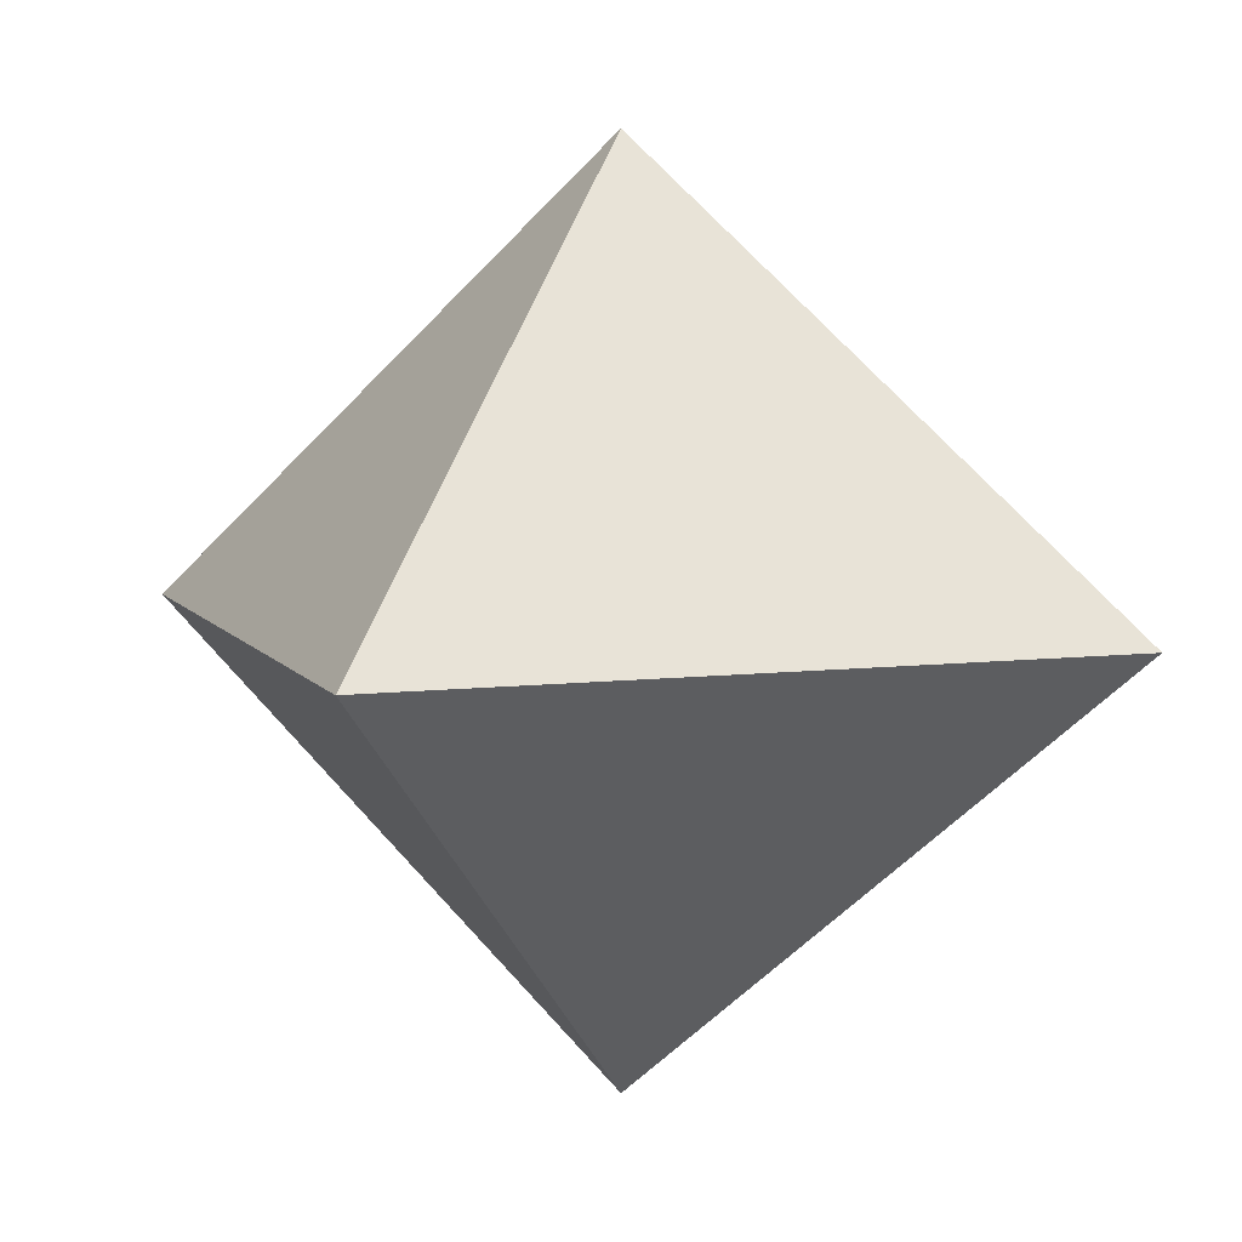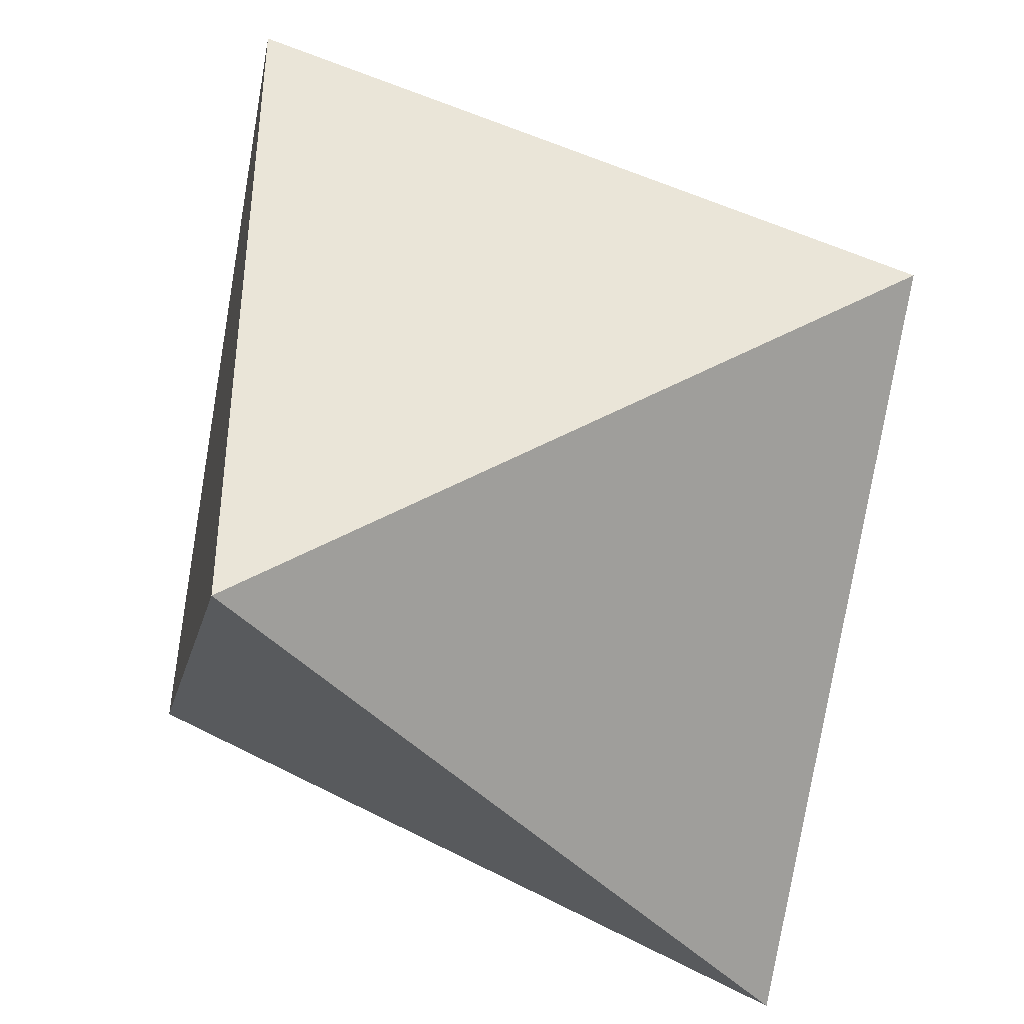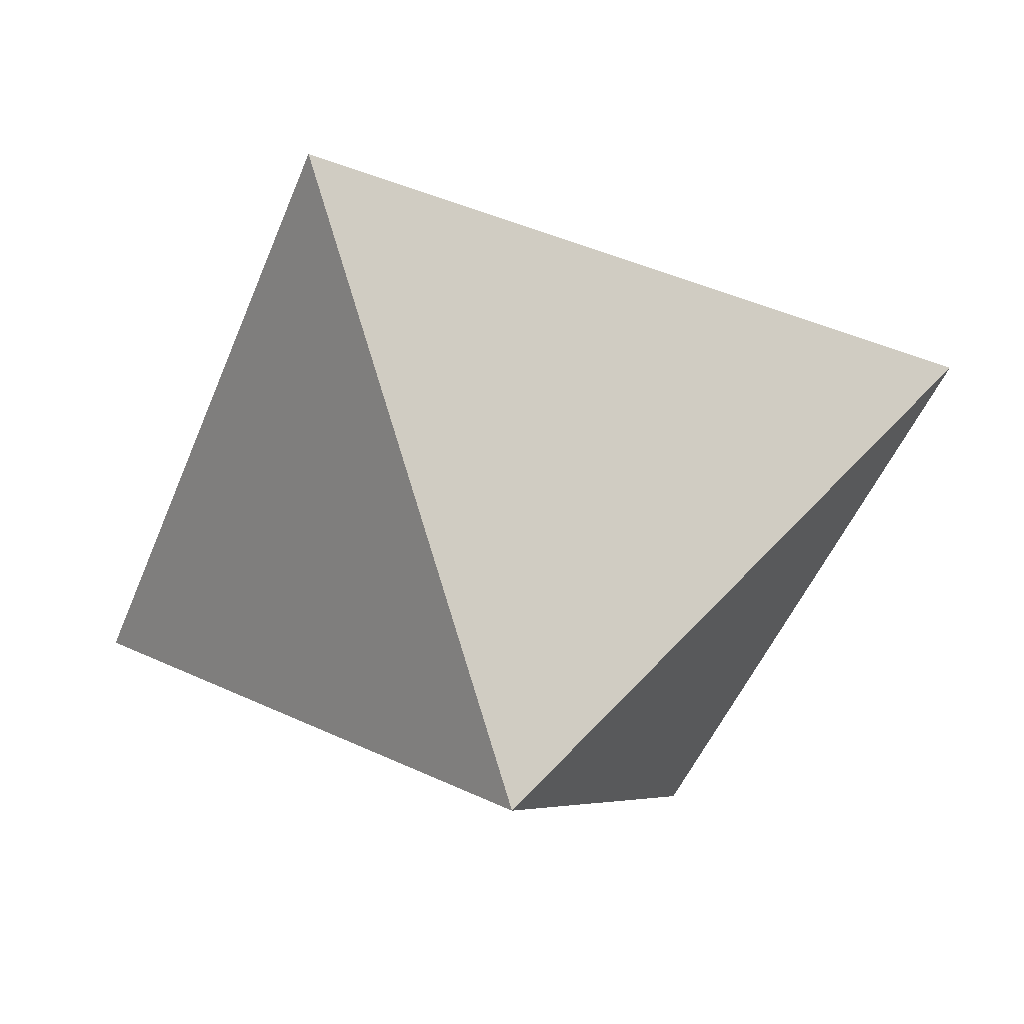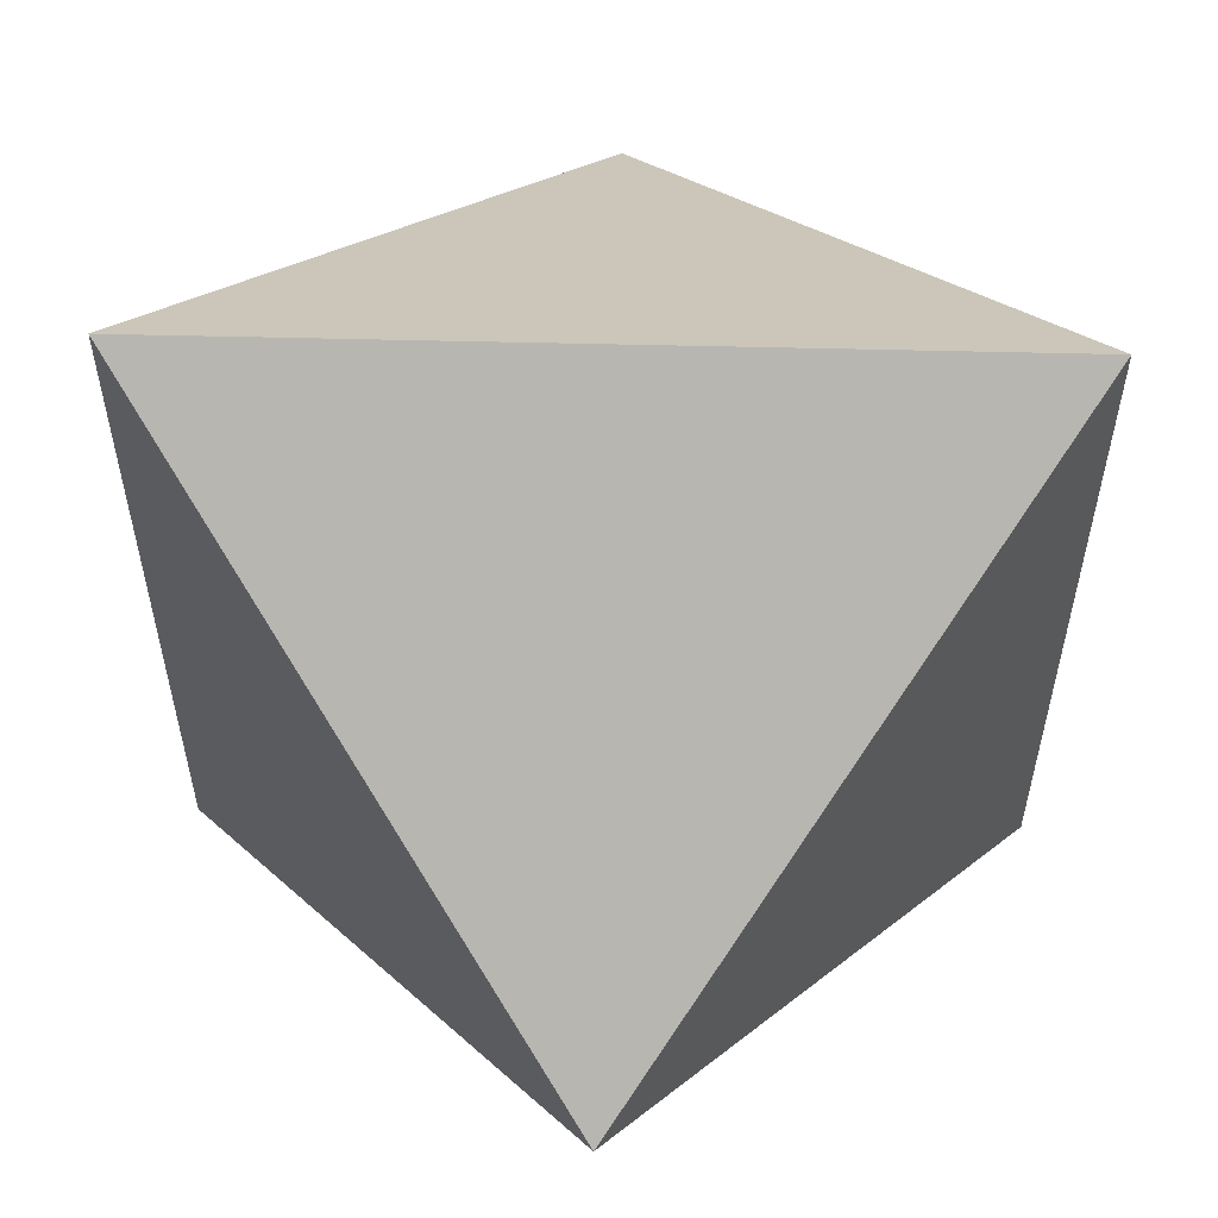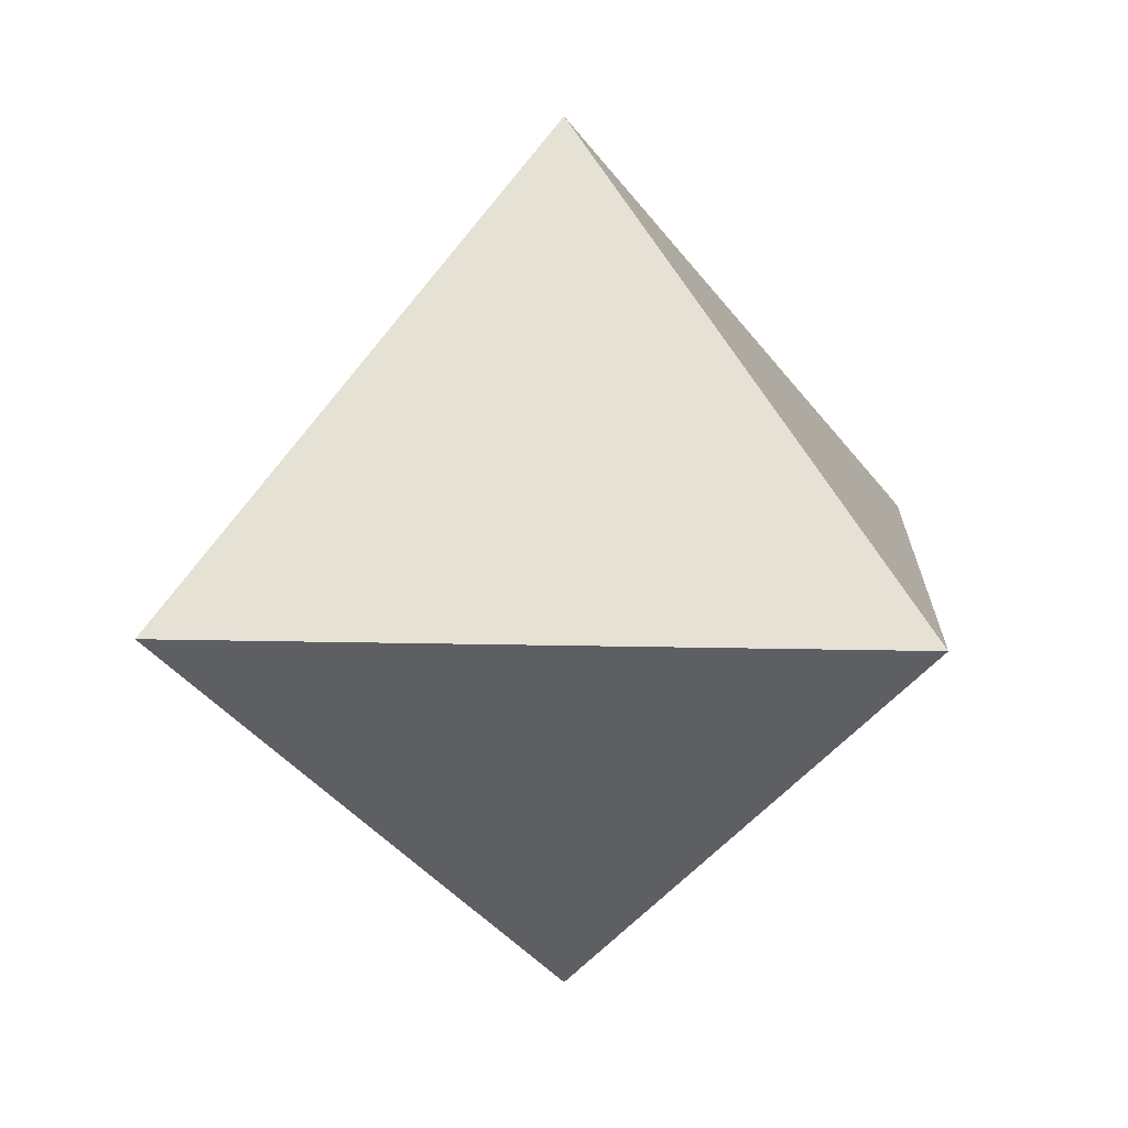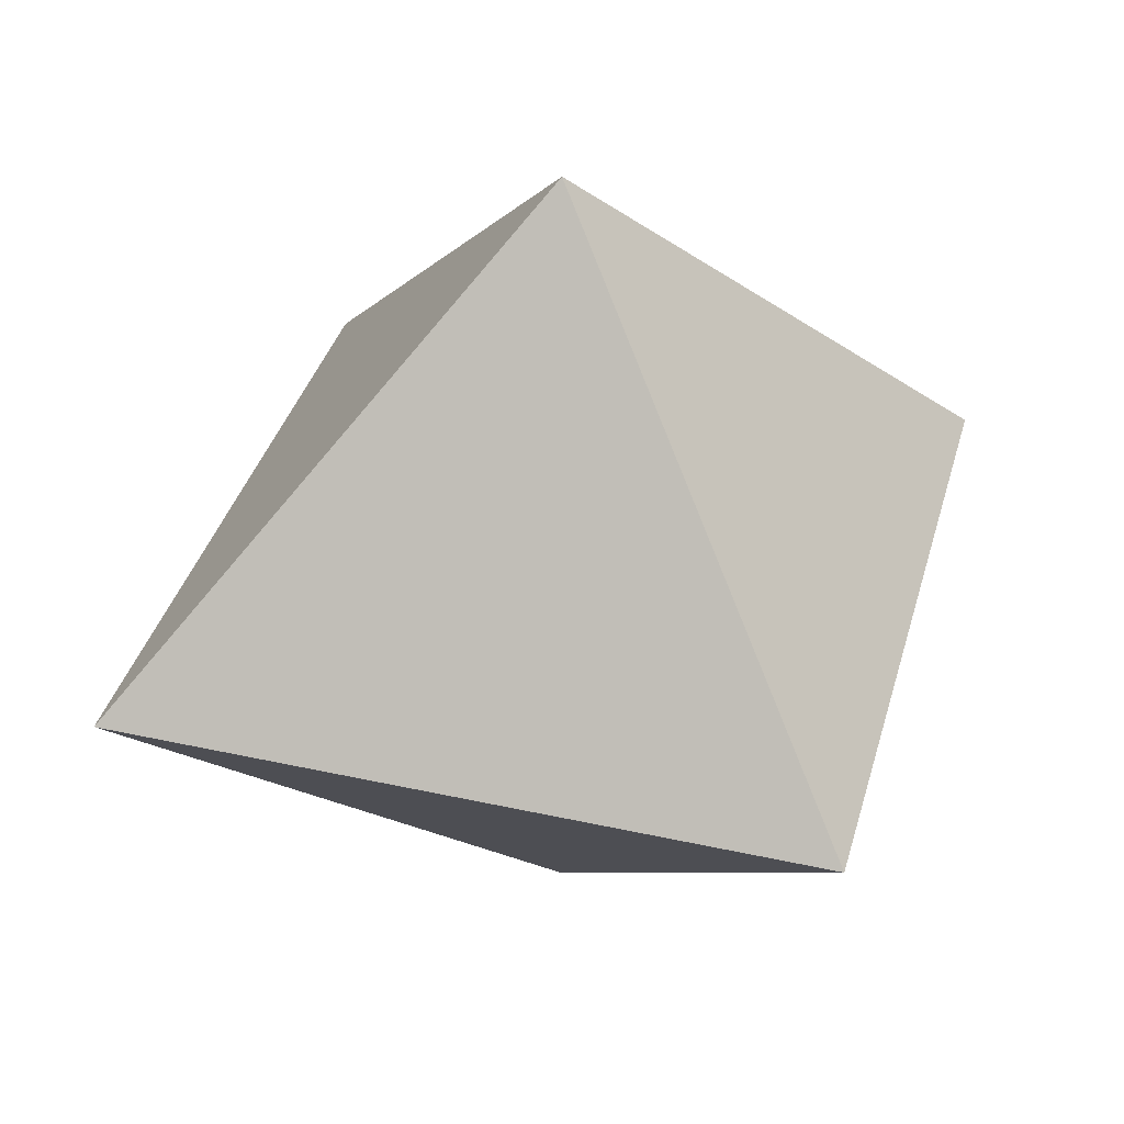
<metadata>
{"format":"obj","ext":"obj","renderer":"f3d","projection":"perspective","resolution":1024,"background":"white","views":[{"elev":7.1,"azim":160.4,"up":"+Y"},{"elev":-44.4,"azim":-49.9,"up":"+Z"},{"elev":-49.6,"azim":-111.6,"up":"+Y"},{"elev":59.5,"azim":1.4,"up":"+Z"},{"elev":11.5,"azim":3.7,"up":"+Y"},{"elev":38.5,"azim":15.5,"up":"+Y"}]}
</metadata>
<code>
v 1.8 0.256 0.2
v 2.2 0.256 0.2
v 1.8 0.256 -0.2
v 2.2 0.256 -0.2
v 2 0.506 0
v 2 0.006 0
g Gem8
f 4 2 6
f 1 3 6
f 2 4 5
f 3 1 5
f 4 3 5
f 1 2 5
f 3 4 6
f 2 1 6

</code>
